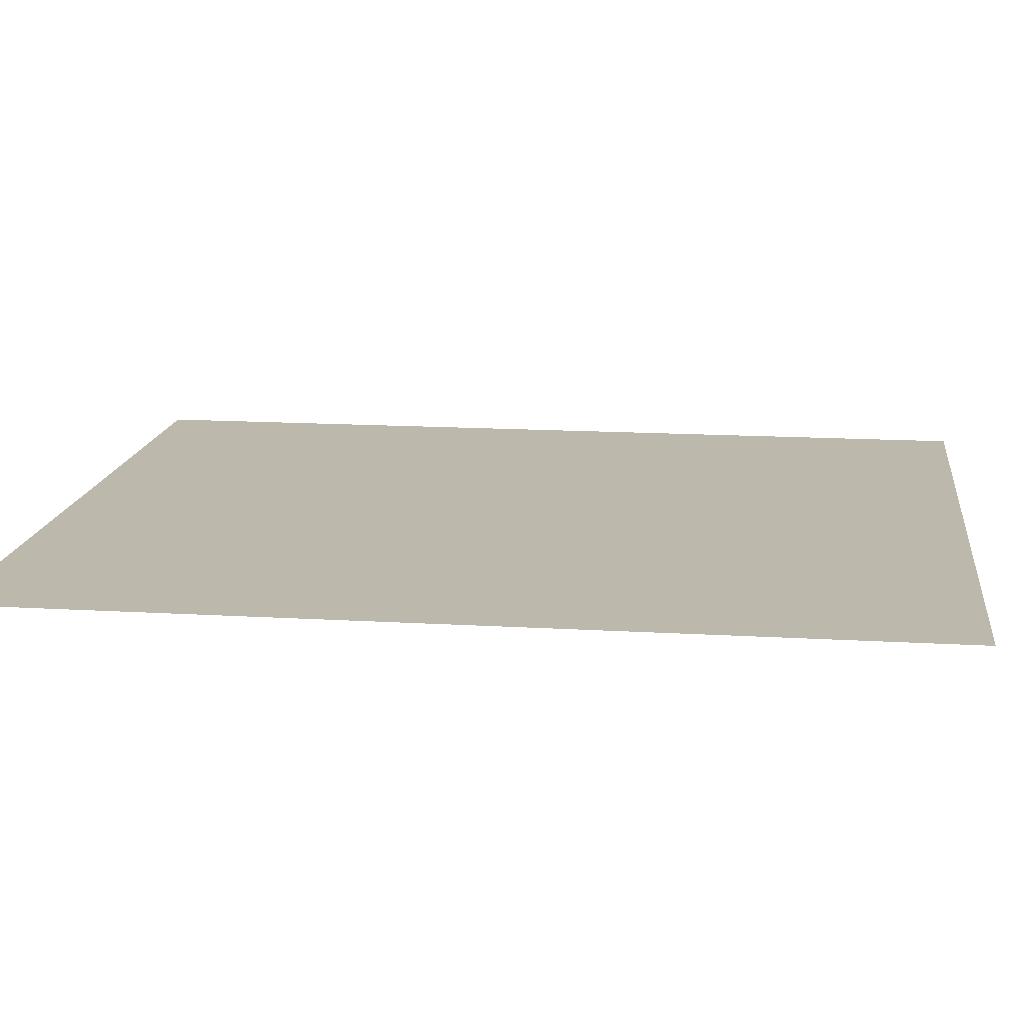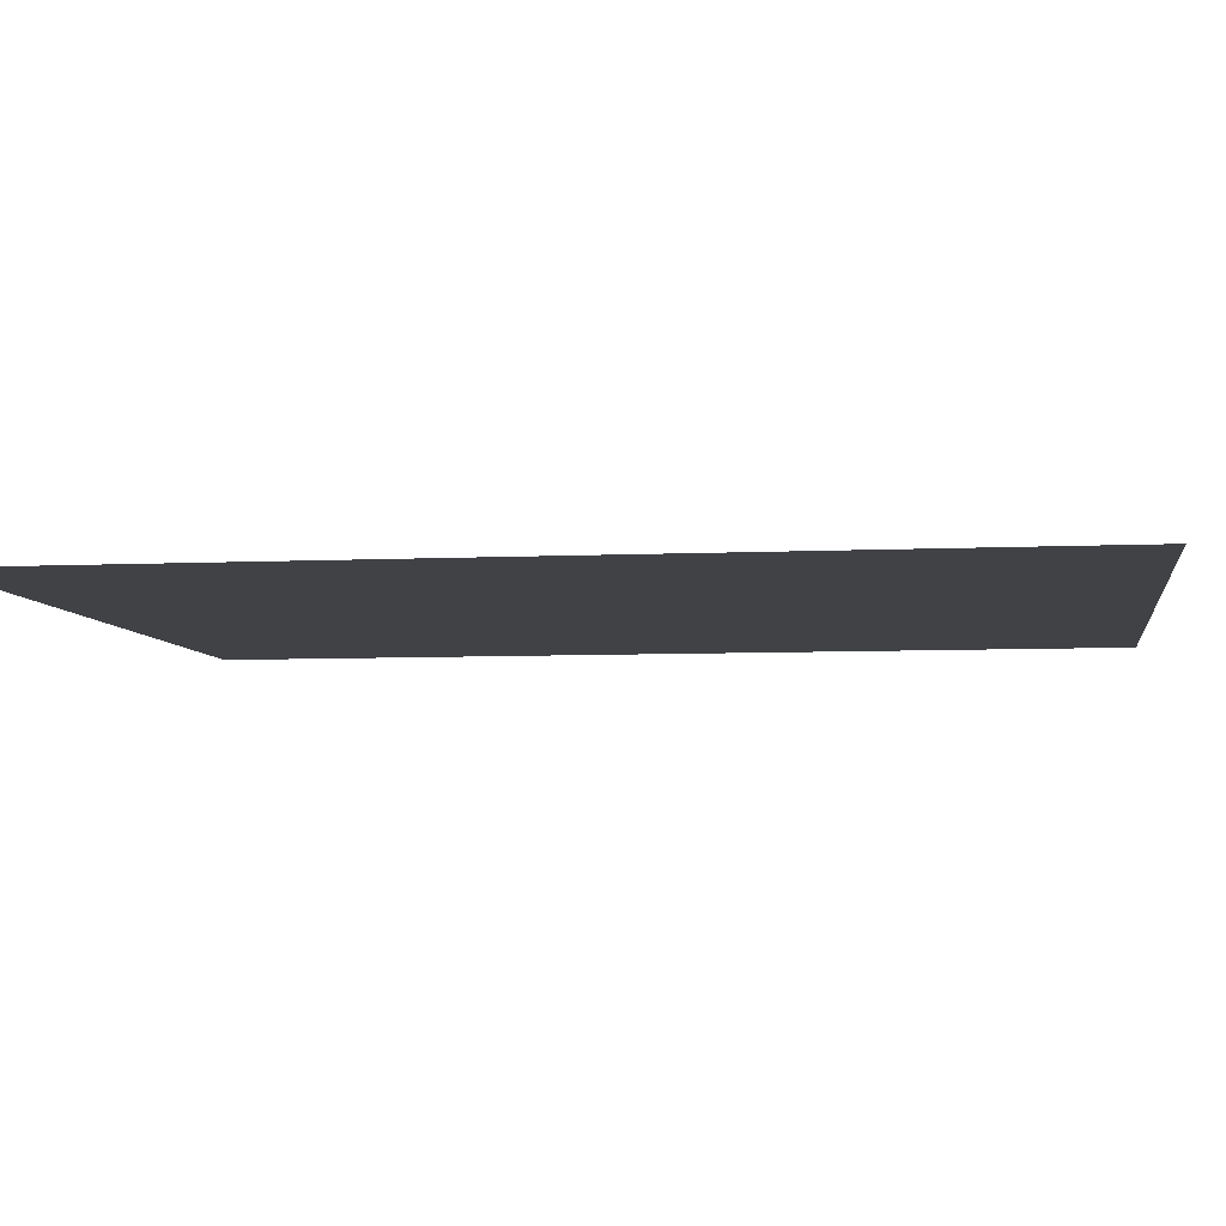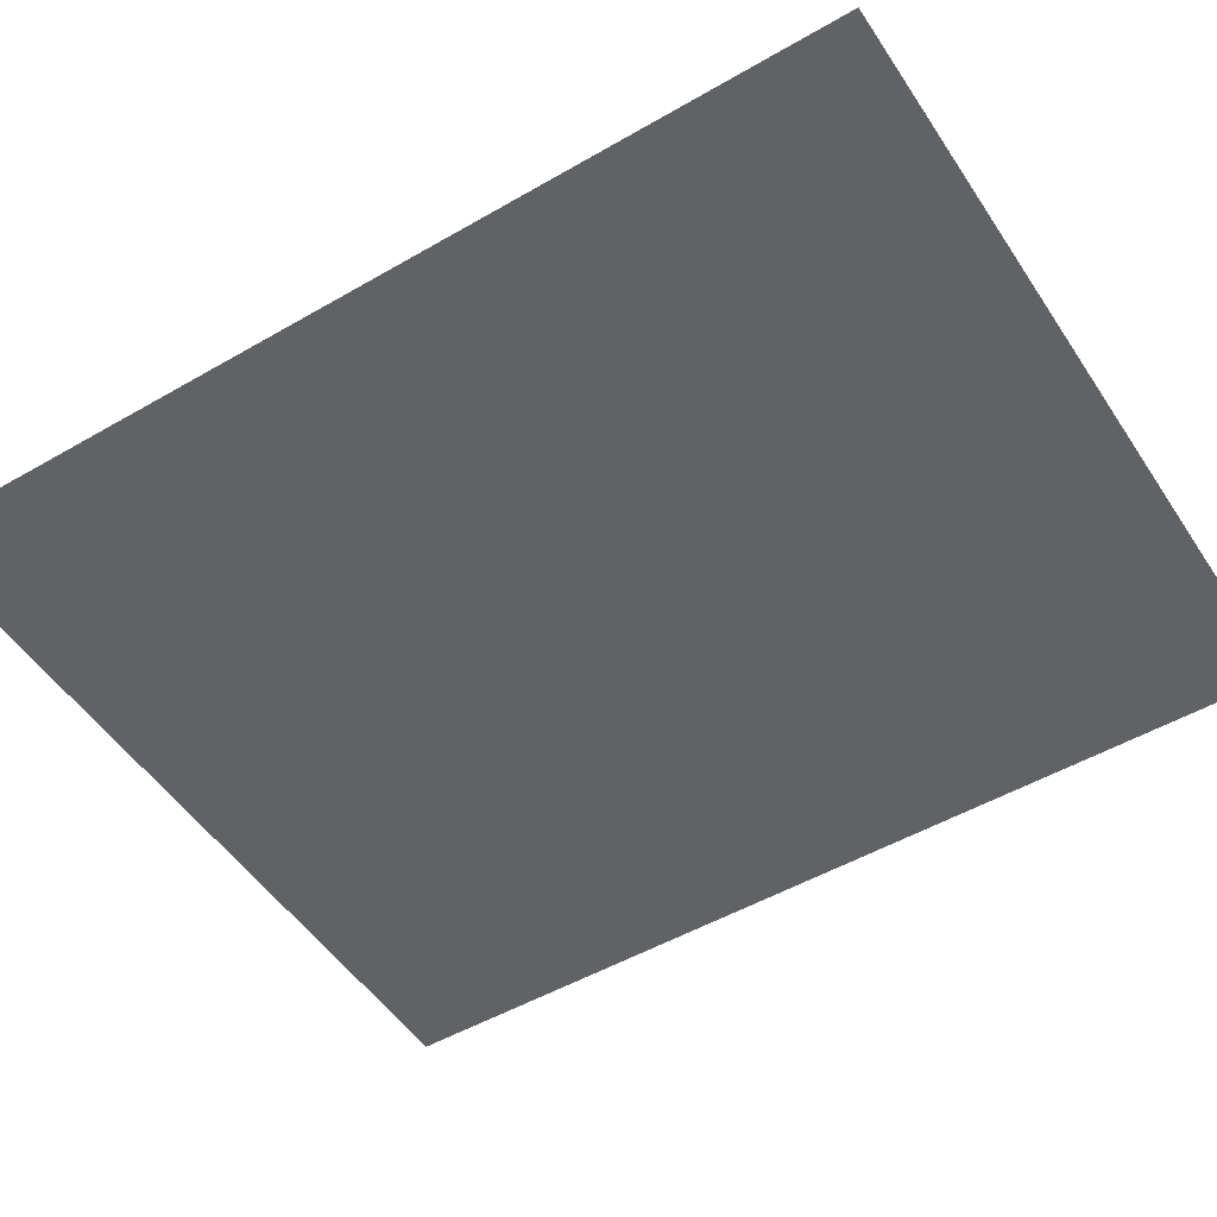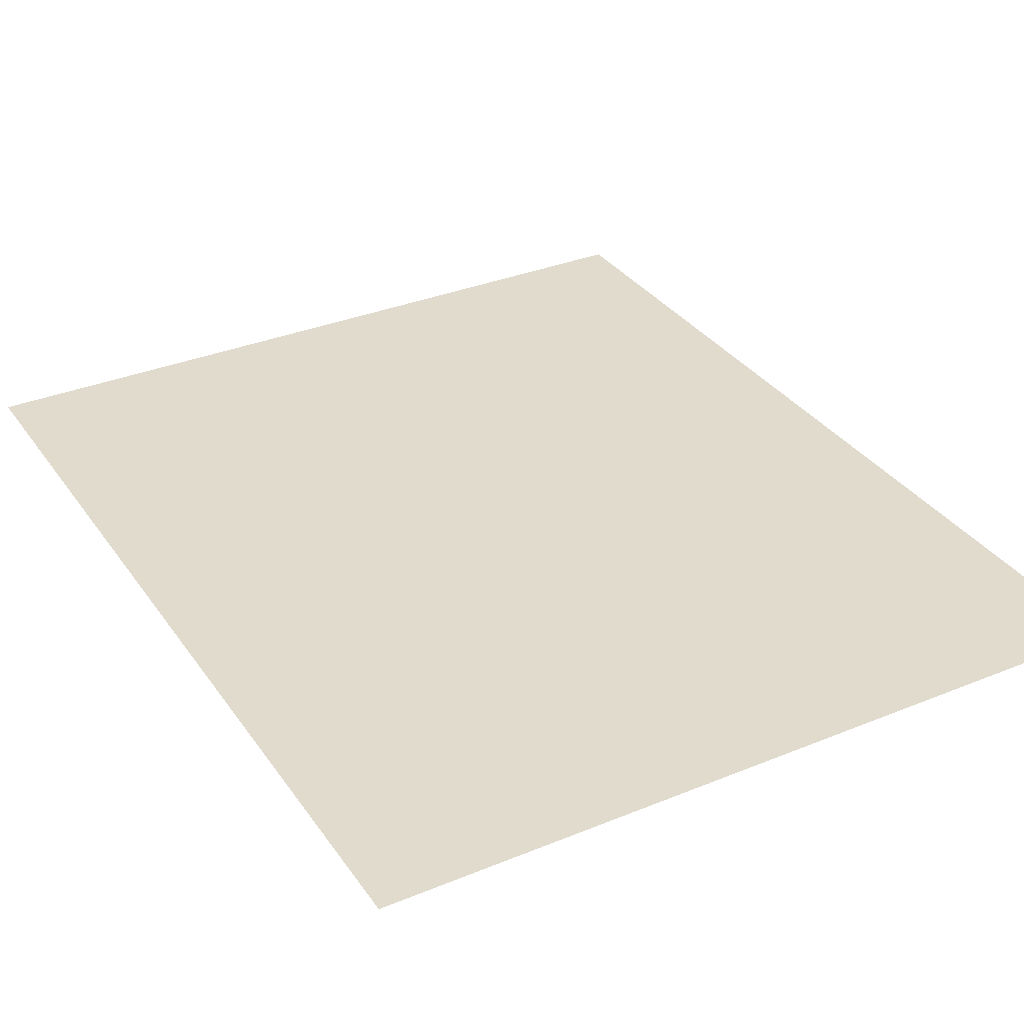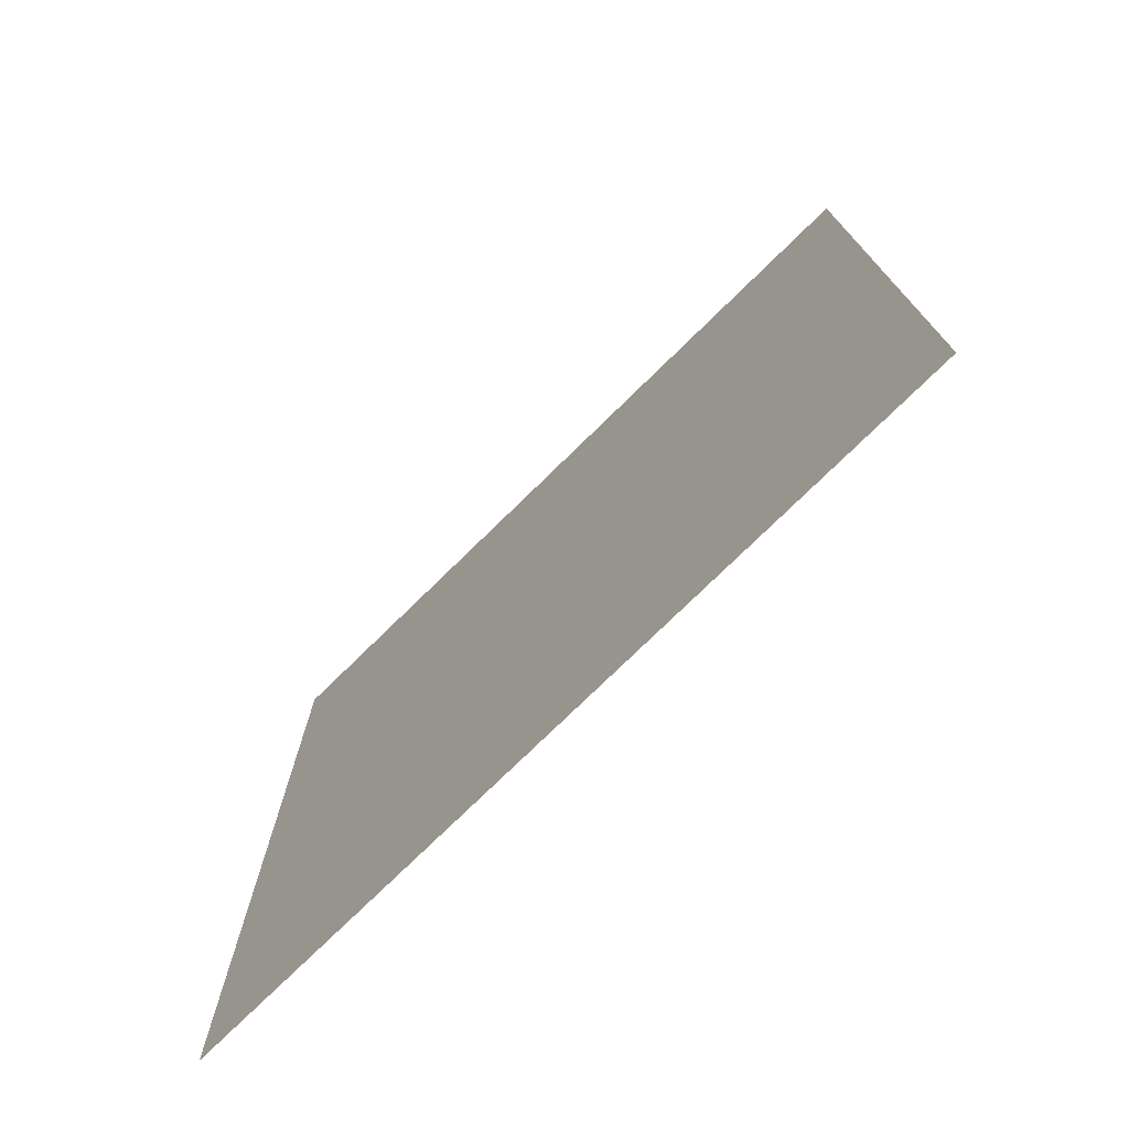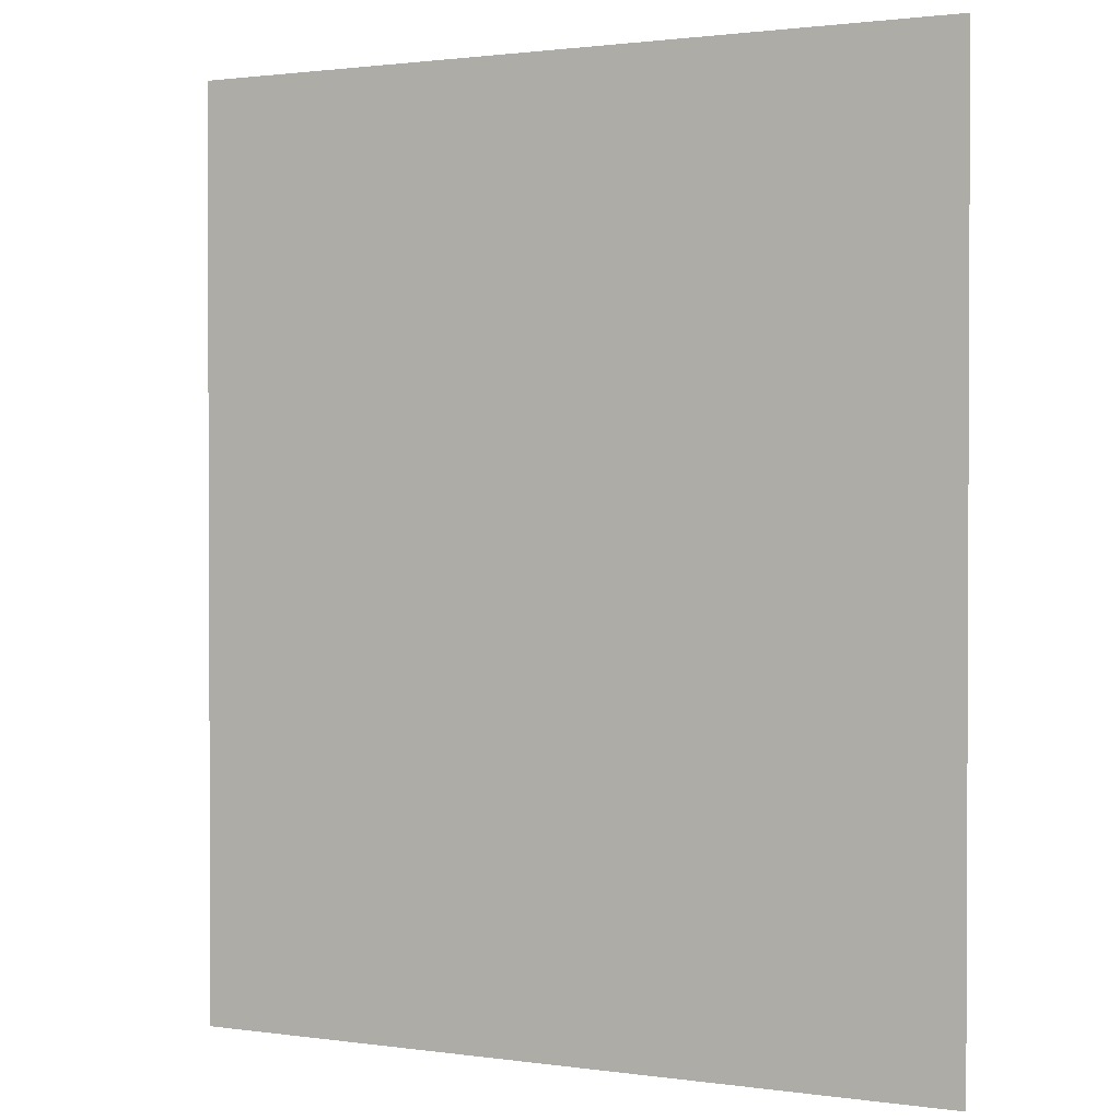
<metadata>
{"format":"obj","ext":"obj","renderer":"f3d","projection":"perspective","resolution":1024,"background":"white","views":[{"elev":14.9,"azim":97.3,"up":"+Y"},{"elev":-6.2,"azim":-81.6,"up":"+Y"},{"elev":-50.5,"azim":-57.6,"up":"+Y"},{"elev":33.2,"azim":-29.4,"up":"+Y"},{"elev":-75.9,"azim":-135.6,"up":"+Z"},{"elev":1.4,"azim":27.0,"up":"+Z"}]}
</metadata>
<code>
g Bone_Clip
v -0.07886 4e-06 0.09105
v 0.07558 -4e-06 -0.09426
v 0.07558 4e-06 0.09105
v -0.07886 -4e-06 -0.09426
g Bone_Clip_0
f -2 -3 -4
f -1 -4 -3

</code>
